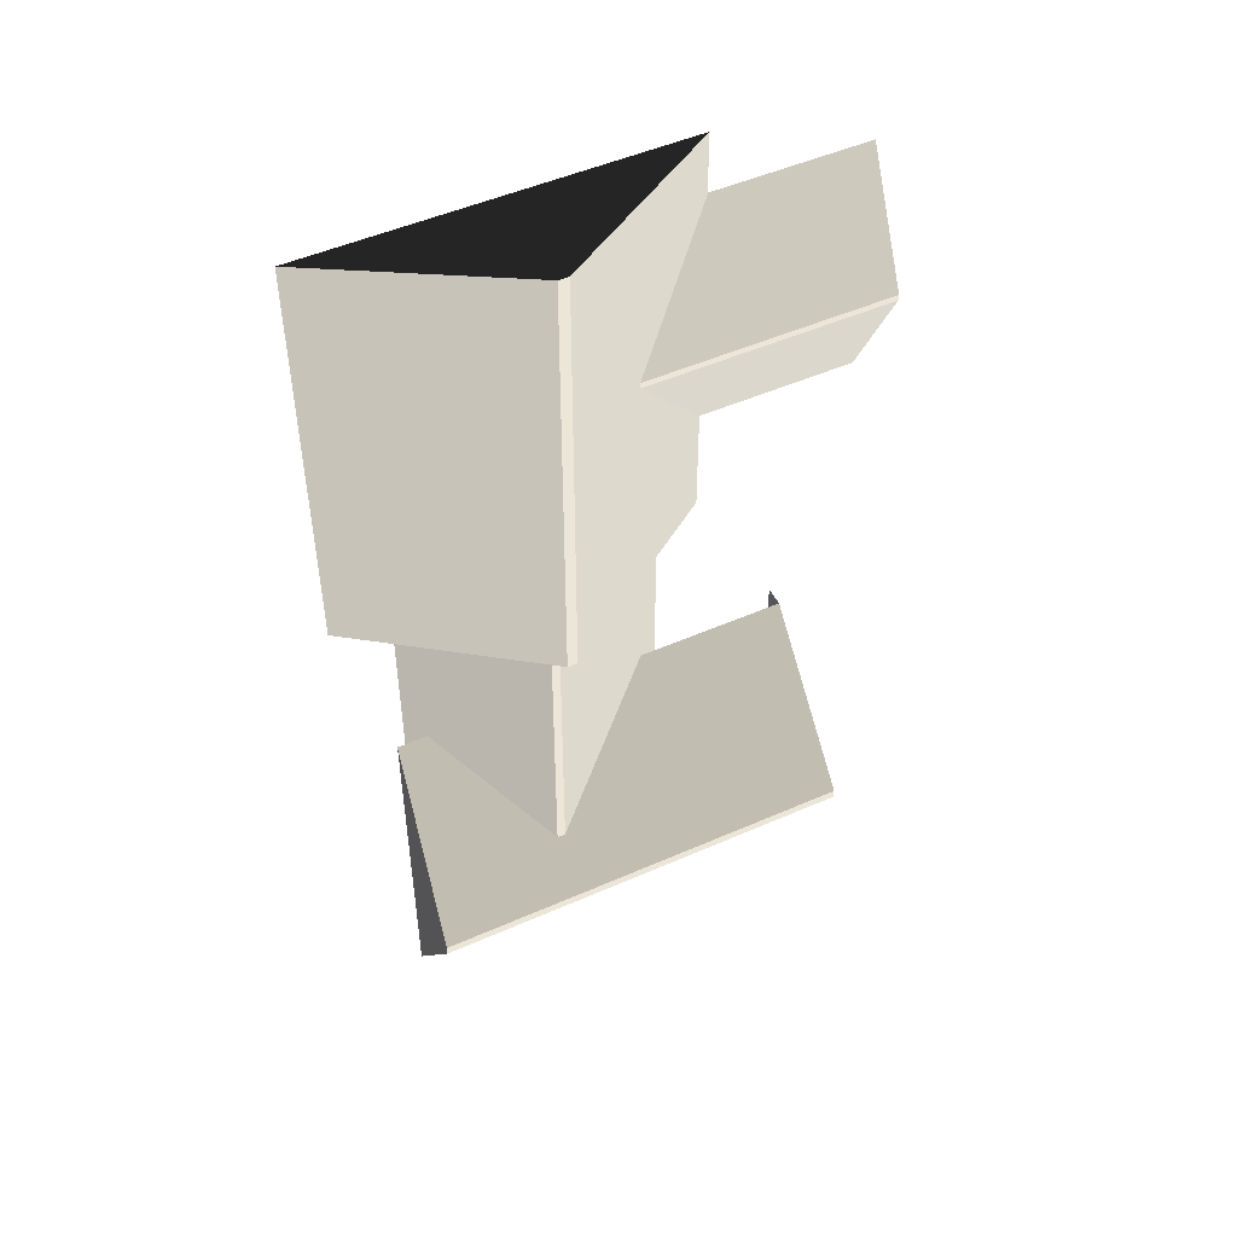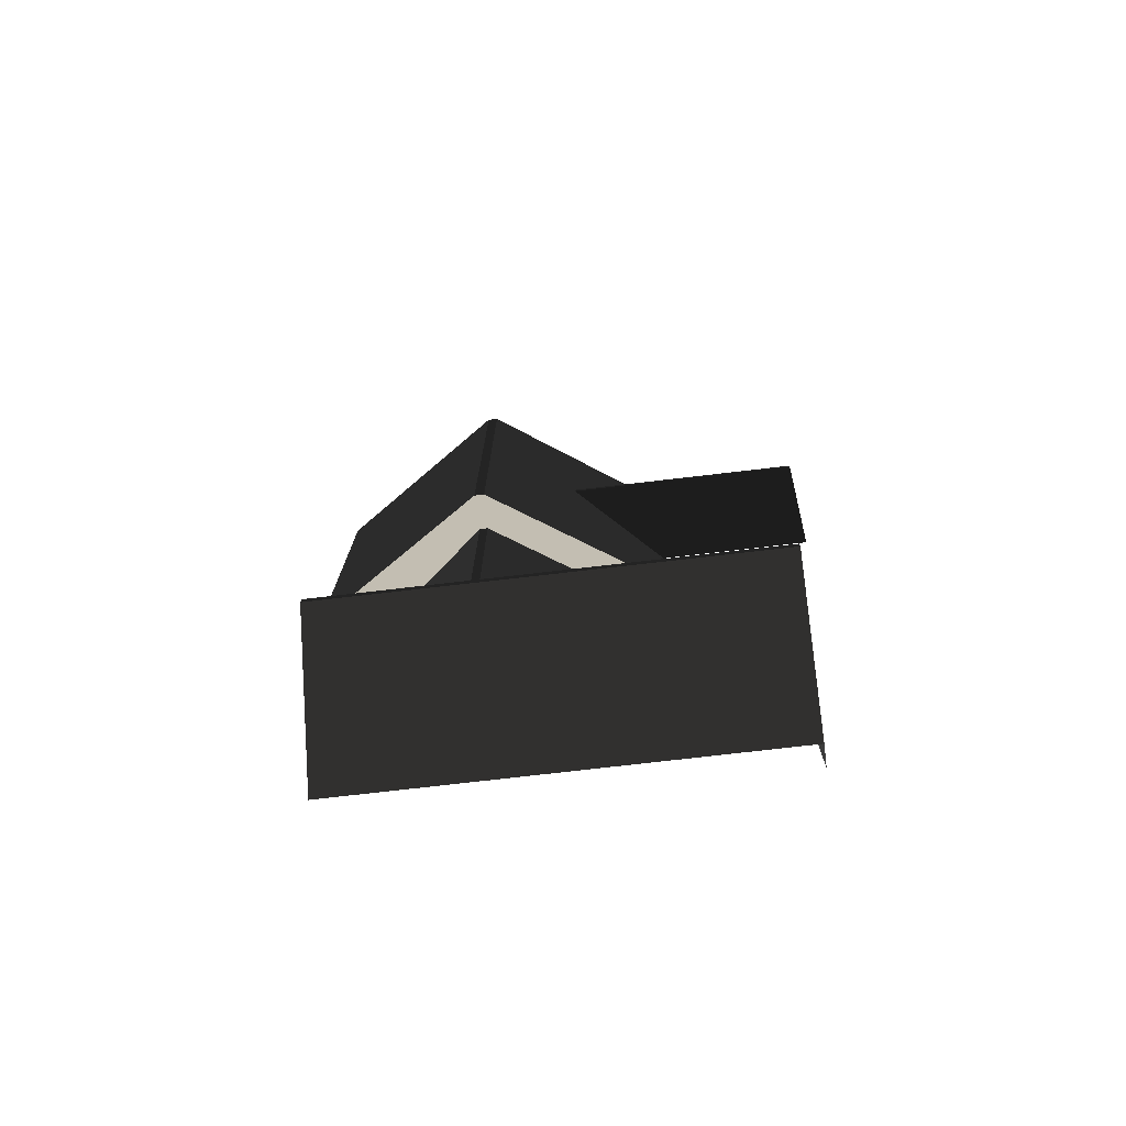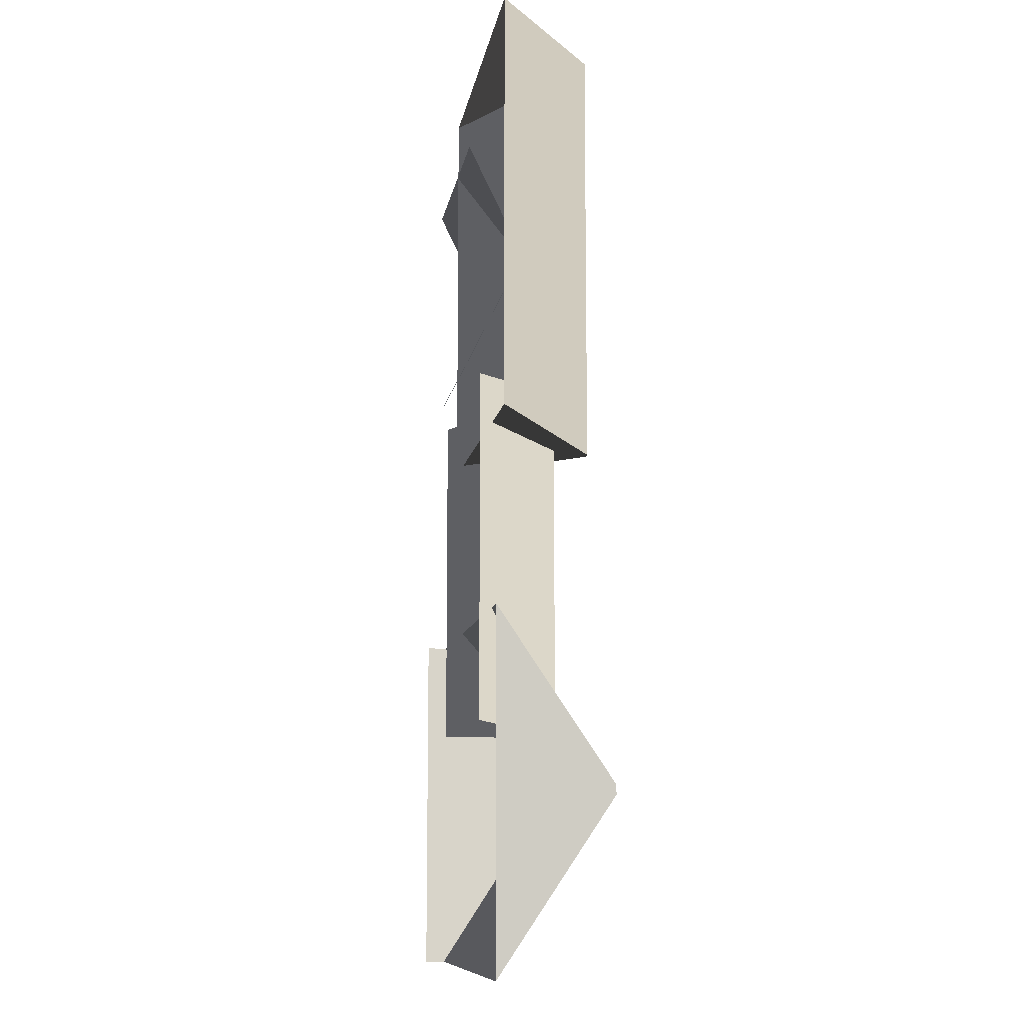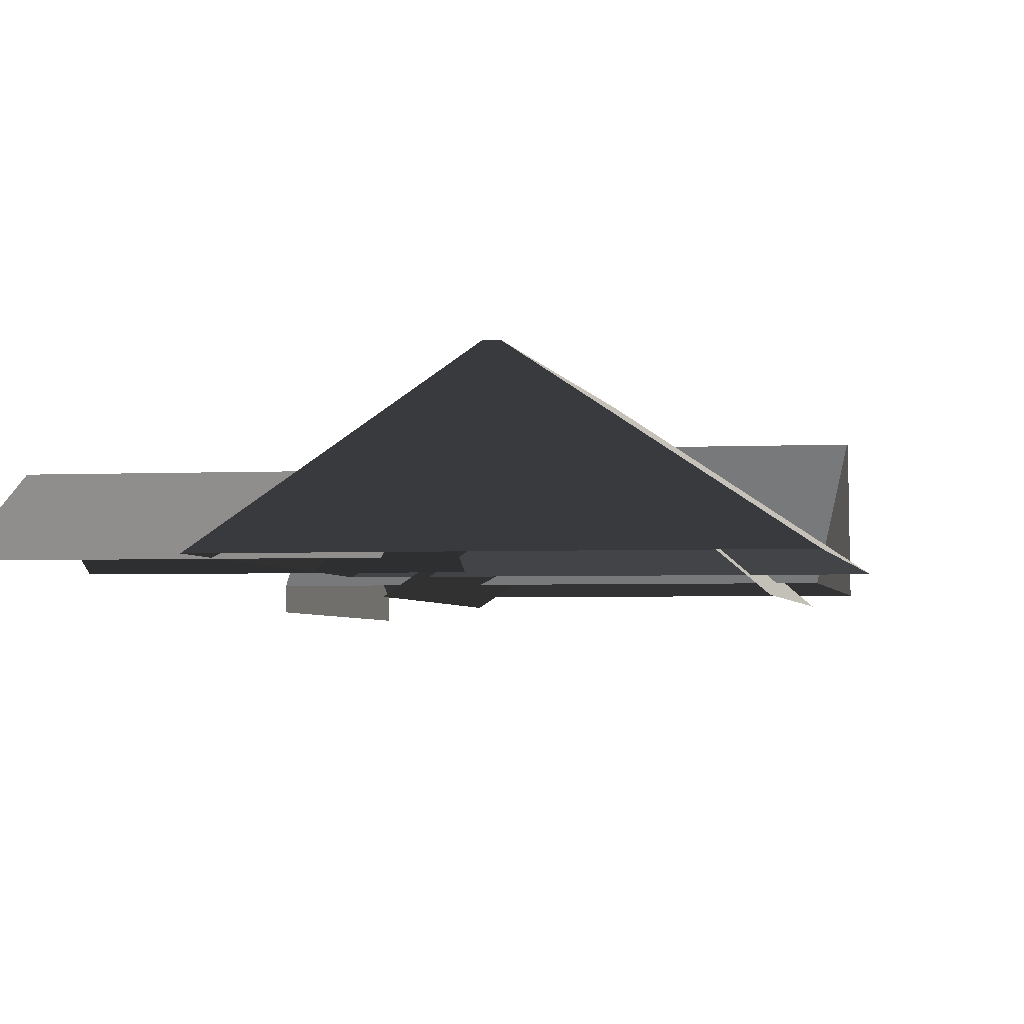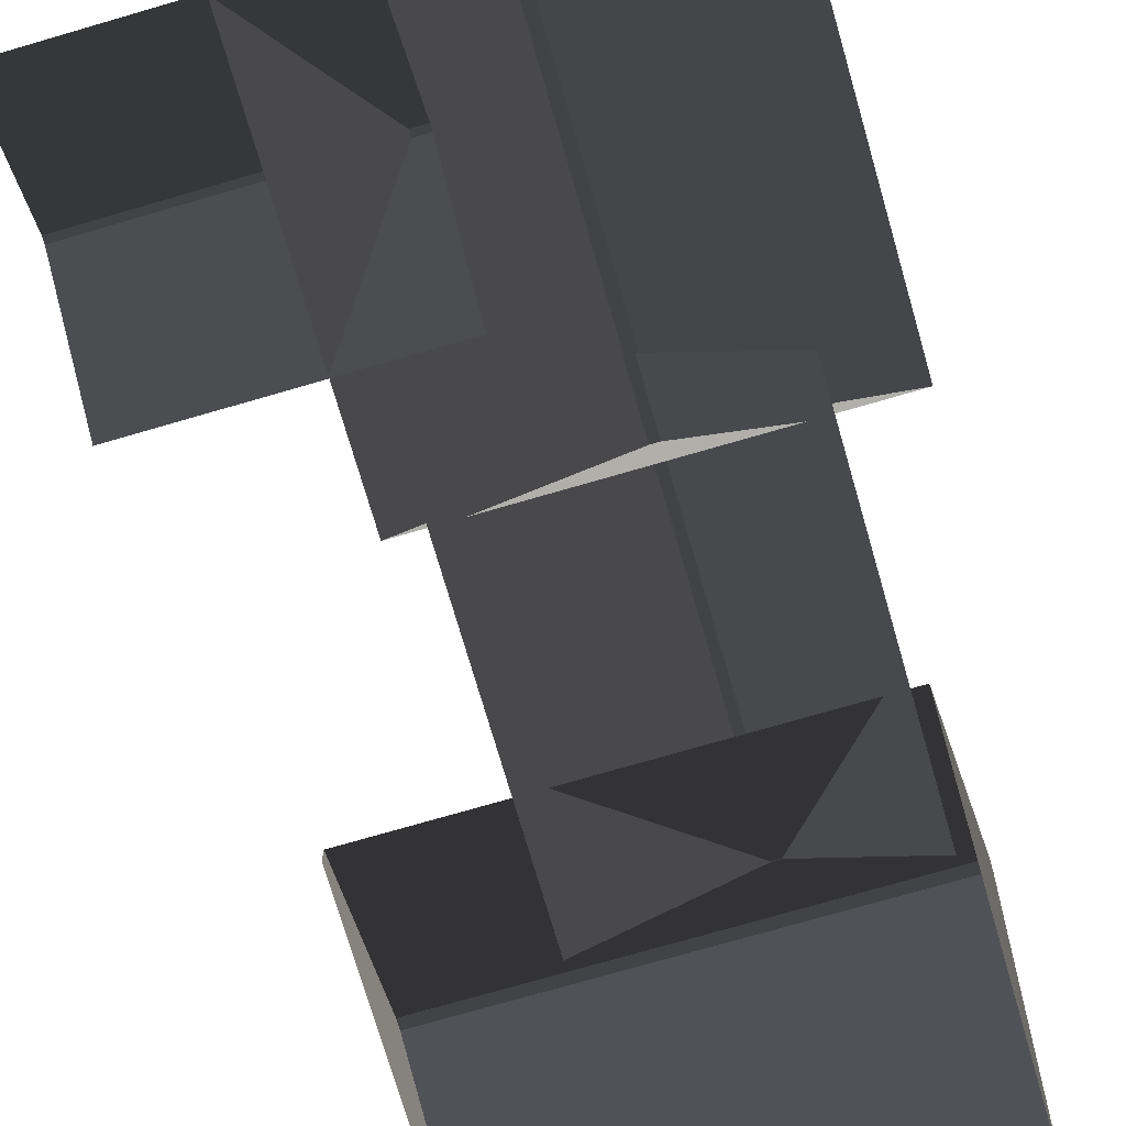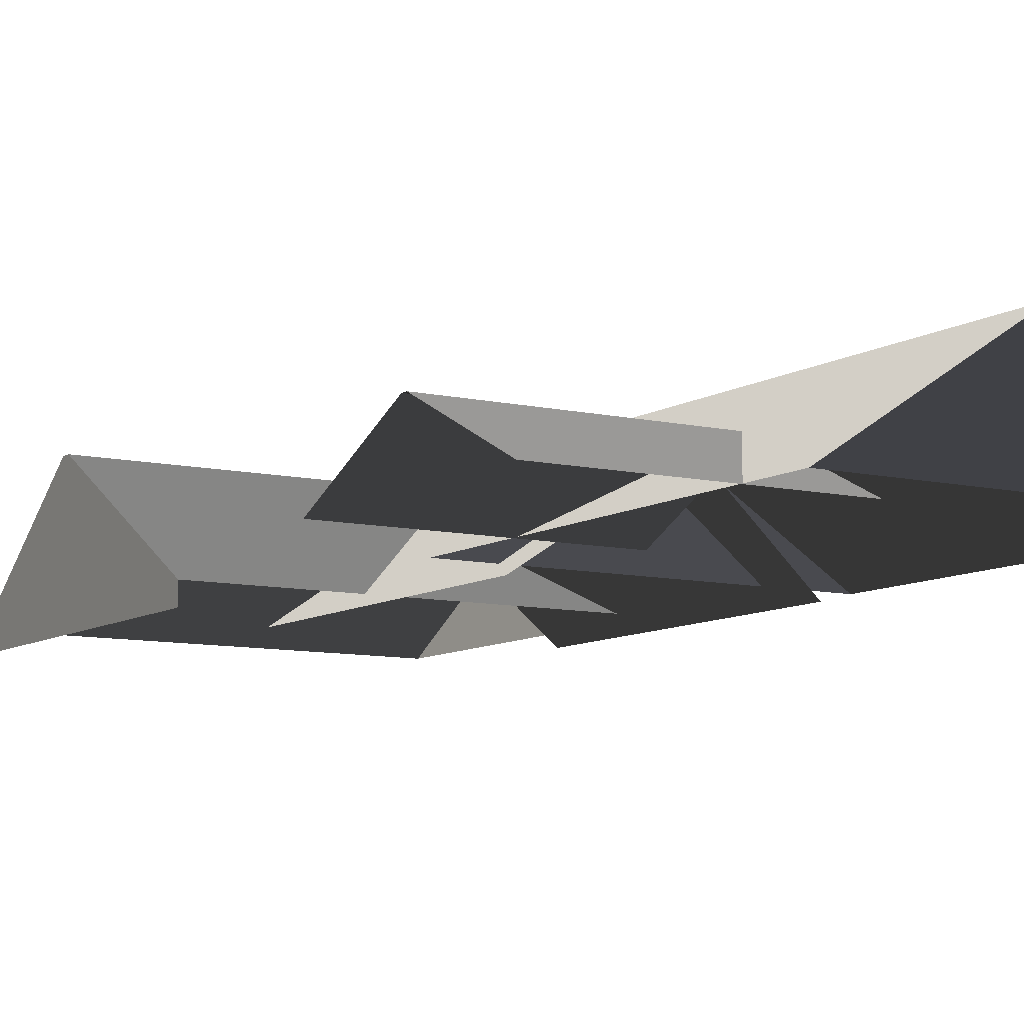
<metadata>
{"format":"obj","ext":"obj","renderer":"f3d","projection":"perspective","resolution":1024,"background":"white","views":[{"elev":49.4,"azim":-26.1,"up":"+Y"},{"elev":-76.2,"azim":6.6,"up":"+Y"},{"elev":-10.2,"azim":-98.9,"up":"+Y"},{"elev":-3.1,"azim":-169.7,"up":"+Z"},{"elev":-73.6,"azim":-163.8,"up":"+Z"},{"elev":-9.0,"azim":148.1,"up":"+Z"}]}
</metadata>
<code>
v -0.8321 0.347 0.8882
v -3.814 0.1694 2.865
v -3.814 7.674 2.865
v -0.832 7.496 0.8882
v -3.814 0.1694 2.865
v -3.983 0.1694 2.865
v -3.983 7.674 2.865
v -3.814 7.674 2.865
v -6.965 7.496 0.8882
v -3.983 7.674 2.865
v -3.983 0.1694 2.865
v -6.965 0.347 0.8882
v -6.965 0.347 0.8882
v -3.983 0.1694 2.865
v -3.814 0.1694 2.865
v -0.8321 0.347 0.8882
v -0.832 7.496 0.8882
v -3.814 7.674 2.865
v -3.983 7.674 2.865
v -6.965 7.496 0.8882
v 1.809 6.454 0.8764
v 1.809 4.387 1.88
v -2.567 4.387 1.88
v -2.567 6.454 0.8764
v 1.809 4.387 1.88
v 1.809 4.284 1.88
v -2.567 4.284 1.88
v -2.567 4.387 1.88
v -2.567 2.217 0.8764
v -2.567 4.284 1.88
v 1.809 4.284 1.88
v 1.809 2.217 0.8764
v -6.1 -2.866 0.8882
v -6.277 -5.848 2.865
v -6.277 -6.017 2.865
v -6.1 -8.999 0.8882
v -6.1 -8.999 0.8882
v -6.277 -6.017 2.865
v 0.9965 -6.026 2.865
v 0.819 -9.008 0.8882
v 0.9965 -5.857 2.865
v 0.9965 -6.026 2.865
v -6.277 -6.017 2.865
v -6.277 -5.848 2.865
v 0.8189 -2.875 0.8882
v 0.9965 -5.857 2.865
v -6.277 -5.848 2.865
v -6.1 -2.866 0.8882
v -1.387 -4.785 0.6355
v -3.829 -4.94 2.254
v -3.829 1.273 2.254
v -1.387 1.128 0.6355
v -3.829 -4.94 2.254
v -3.968 -4.94 2.254
v -3.968 1.273 2.254
v -3.829 1.273 2.254
v -5.884 1.128 0.6355
v -3.968 1.273 2.254
v -3.968 -4.94 2.254
v -5.883 -4.785 0.6355
v 0.8189 -2.875 0.5438
v 0.819 -9.008 0.5438
v 0.819 -9.008 0.8882
v 0.9965 -6.026 2.865
v 0.9965 -5.857 2.865
v 0.8189 -2.875 0.8882
g Building_small_t1.096_34568_242
f 1 3 2
f 1 4 3
f 5 7 6
f 5 8 7
f 9 11 10
f 9 12 11
f 13 15 14
f 13 16 15
f 17 19 18
f 17 20 19
f 21 23 22
f 21 24 23
f 25 27 26
f 25 28 27
f 29 31 30
f 29 32 31
f 33 35 34
f 33 36 35
f 37 39 38
f 37 40 39
f 41 43 42
f 41 44 43
f 45 47 46
f 45 48 47
f 49 51 50
f 49 52 51
f 53 55 54
f 53 56 55
f 57 59 58
f 57 60 59
f 61 63 62
f 63 61 64
f 64 61 65
f 65 61 66

</code>
